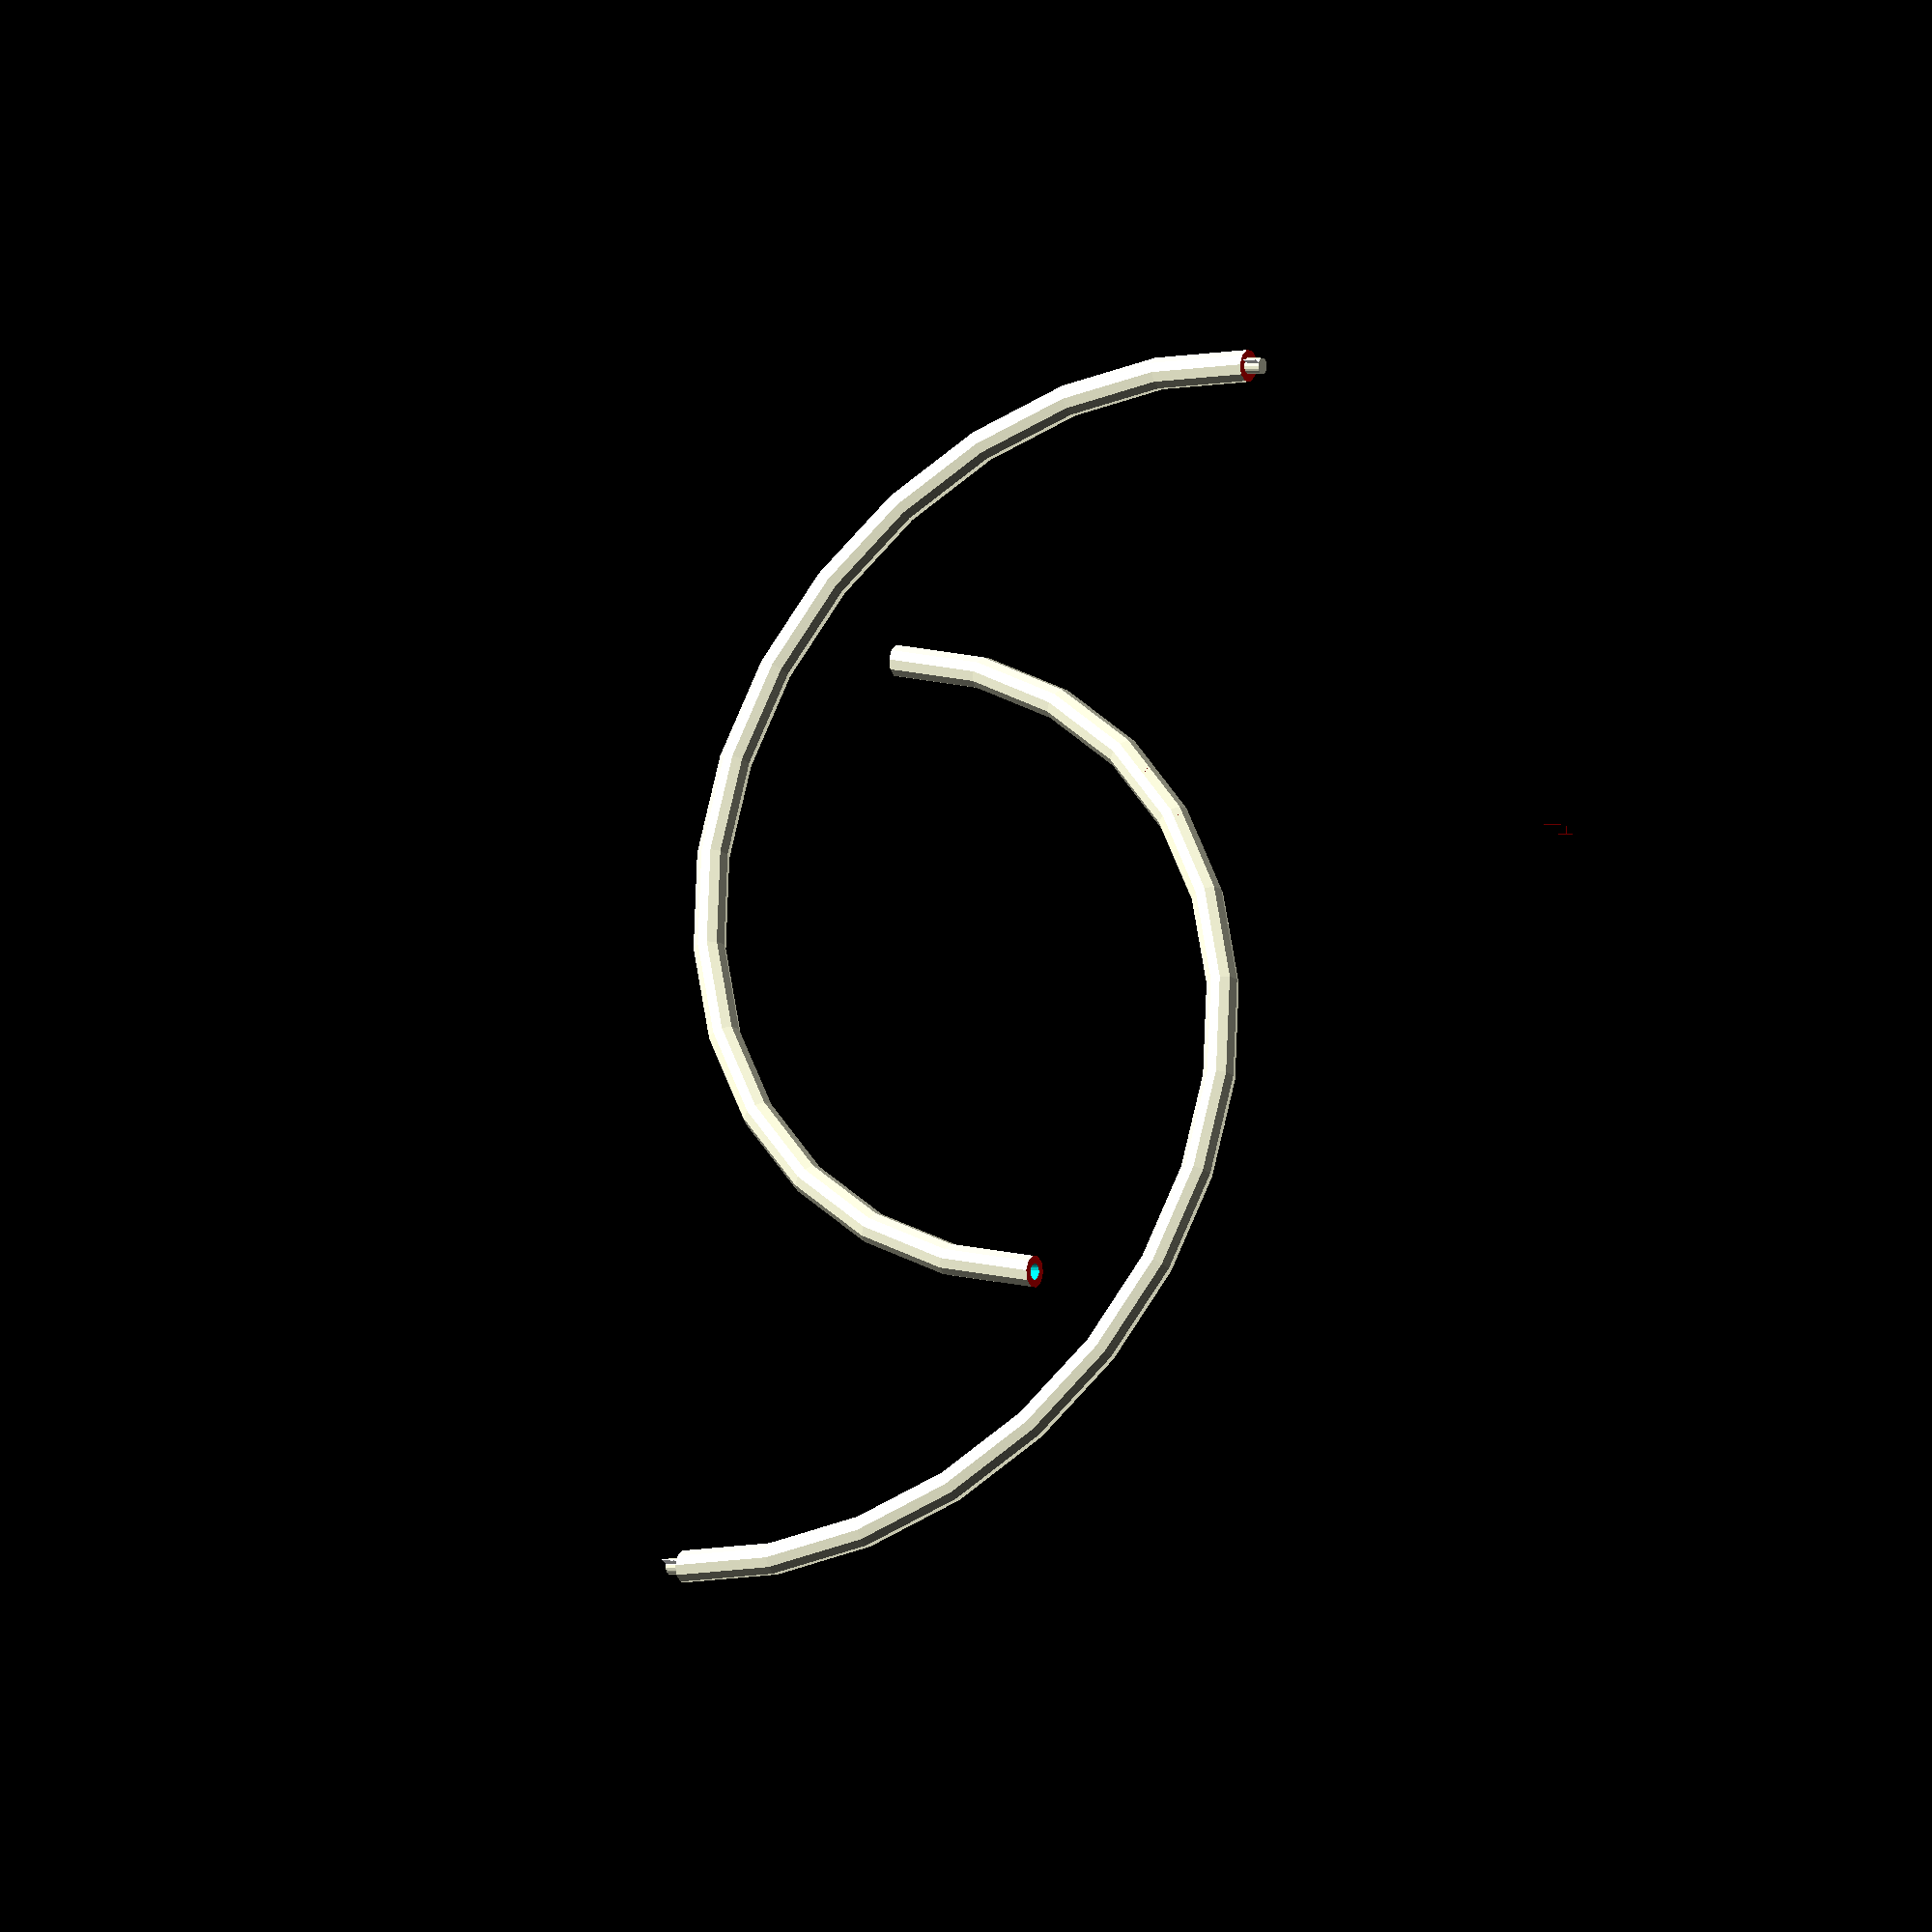
<openscad>
//Anthony Weber
//agweber@indiana.edu
//March 15, 2013

//build platform replicator2
//--284mm long
//--154mm wide
//--152mm tall

//From origin to center of ring
radius = 90; //

//Thickness is the diameter of the circle
thickness = 6; //

//Build support for nib? 1 == true
addSupport = 1; //[0:1]


//Fine tuning Y, bring circles closer
closeY = 0; //[0:20]

//Fine tuning X, bring circles closer
closeX = 0; //[0:20]

//Fine tuning, nib support thickness
supportThickness = 0.2;

//Show platform, 1 == true
showPlatform = 0; //[0:1]

//Platform X
platformX = 284;
//Platform Y
platformY = 154;

translate([radius/3 - closeX,radius/3 + closeY,0])
	wheelquarter(radius,thickness,addSupport);
rotate([0,0,180]) translate([radius/3 - closeX,radius/3 + closeY,0])
	wheelquarter(radius,thickness,addSupport);


module wheelquarter(wheelRadius=120, wheelThickness=6, support=1) {
	added=wheelRadius+wheelThickness/2;
	barSpacing = 10; //centimeter between the wheel bars
	difference() {
		union() {
			translate([0,0,wheelThickness/2])
				rotate_extrude() { //donut shape
				  translate([wheelRadius,0,0]) circle(r=wheelThickness/2);
				}
		}
		//Two cubes for halving the donut (could be one, I know)
		color("red") cube([added,added,wheelThickness]);
		translate([-added,0,0])color("red") cube([added,added,wheelThickness]);

		translate([-wheelRadius,0.5,wheelThickness/2]) //anti-nib
			rotate([90,0,0]) scale([0.25,0.25,1])
				cylinder(r=wheelThickness,h=wheelThickness/2+0.5);
	}
	translate([wheelRadius,wheelThickness/2,wheelThickness/2]) //nib
		rotate([90,0,0]) scale([0.25,0.25,1])
			cylinder(r=wheelThickness,h=wheelThickness/2);
	//Nib support.. thin cube underneath it could easily be cut off
	if (support != 0) {
		translate([wheelRadius-supportThickness/2,wheelThickness/2*0.2,0])
			color("white") cube([supportThickness,wheelThickness/2*0.8,wheelThickness/4]);
	}
}

//build platform
if (showPlatform != 0) {
	translate([-platformX/2,-platformY/2,-1])
		color("gray") cube([platformX,platformY,0.9]);
}
</openscad>
<views>
elev=206.0 azim=255.7 roll=331.8 proj=o view=wireframe
</views>
